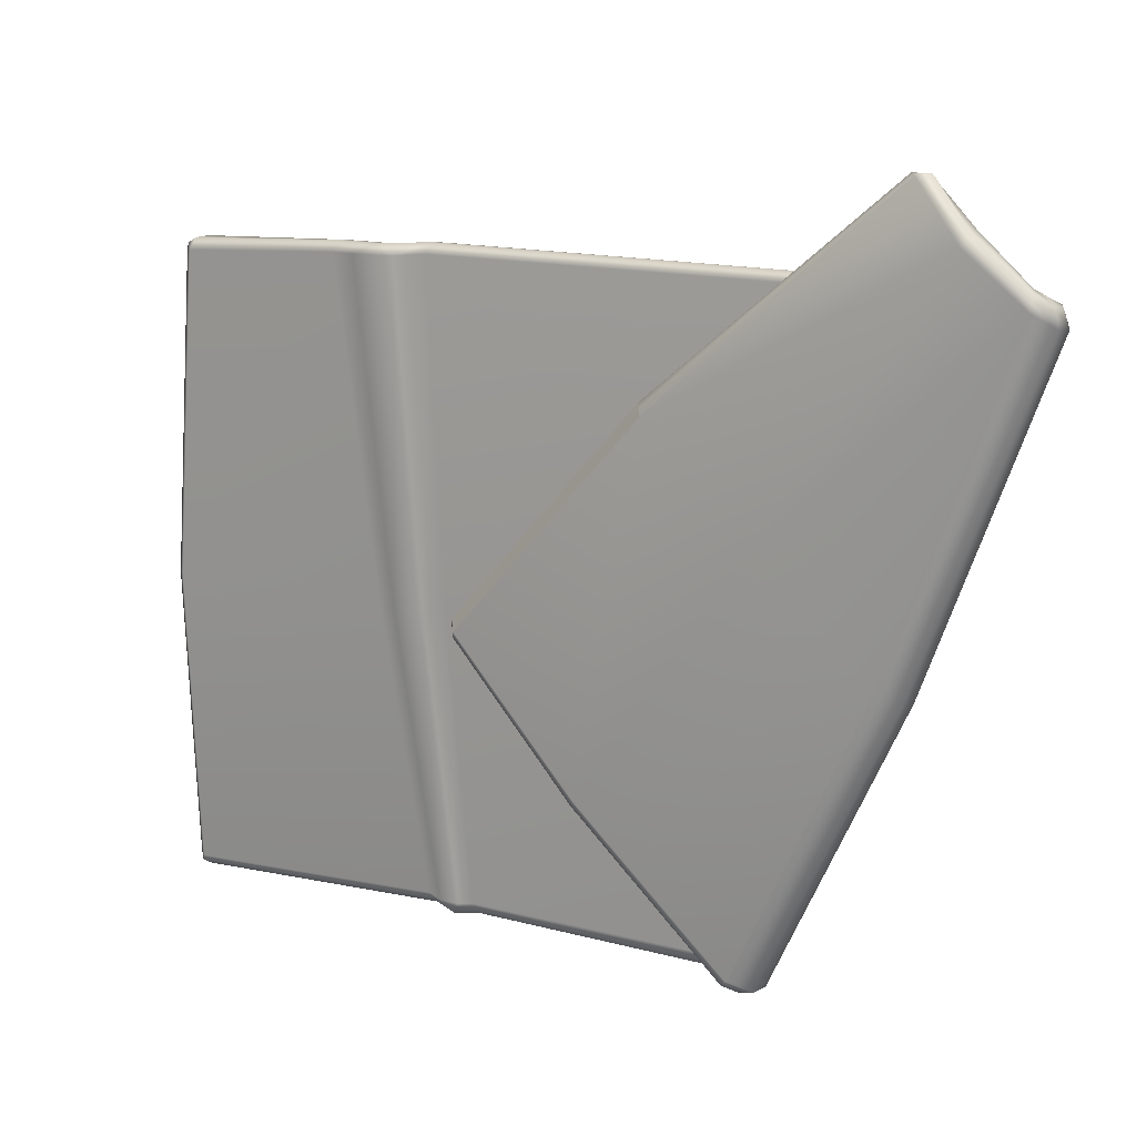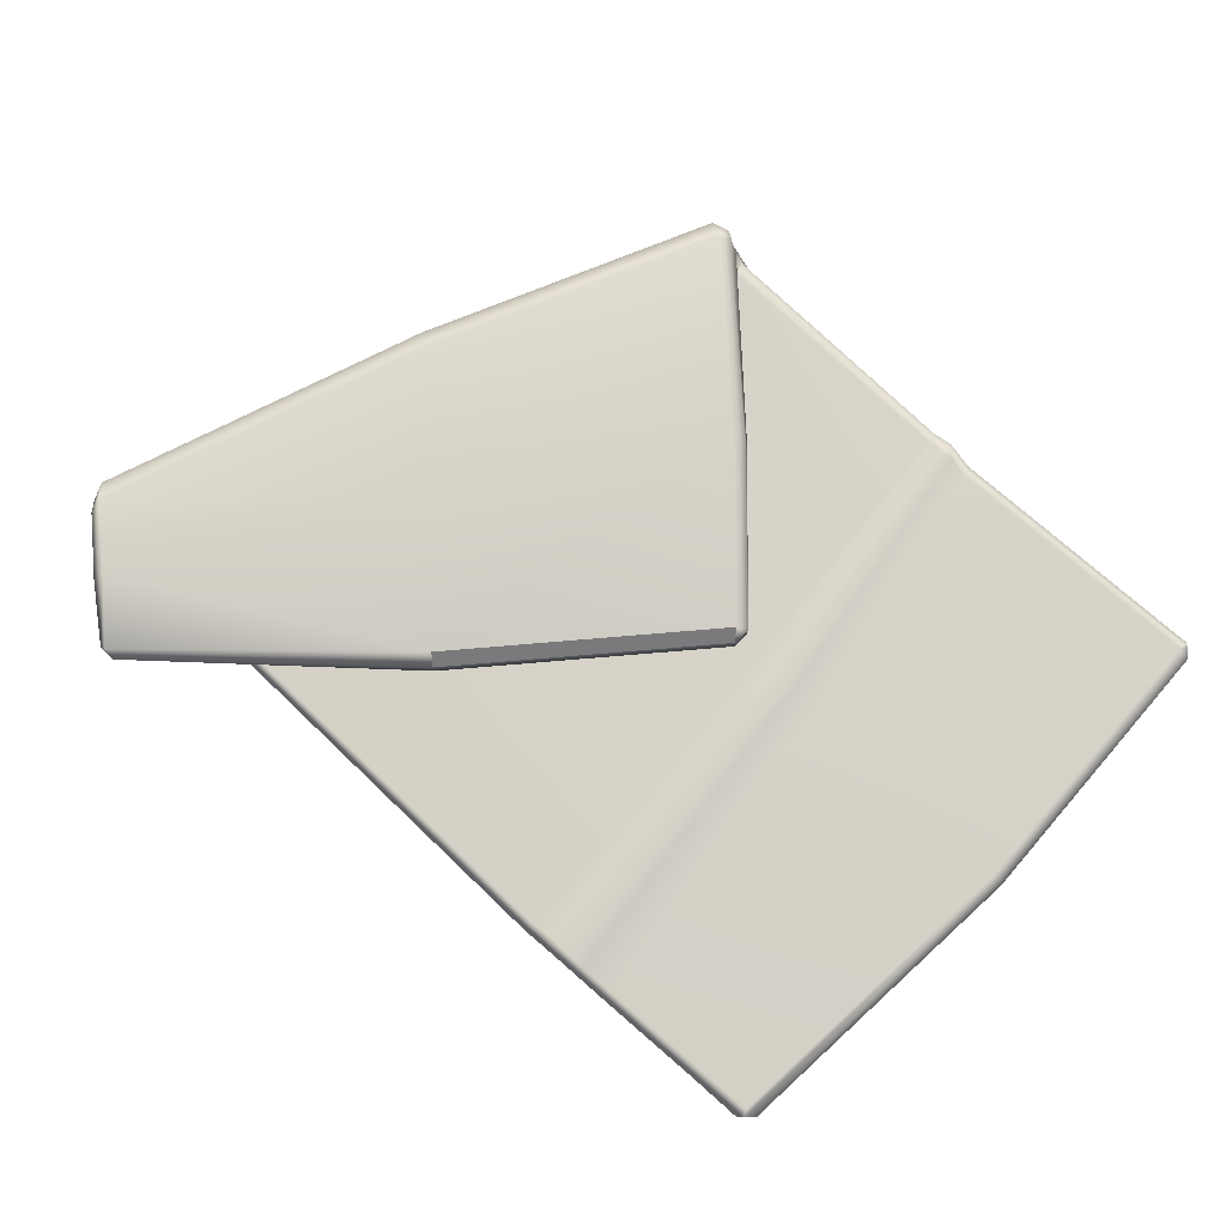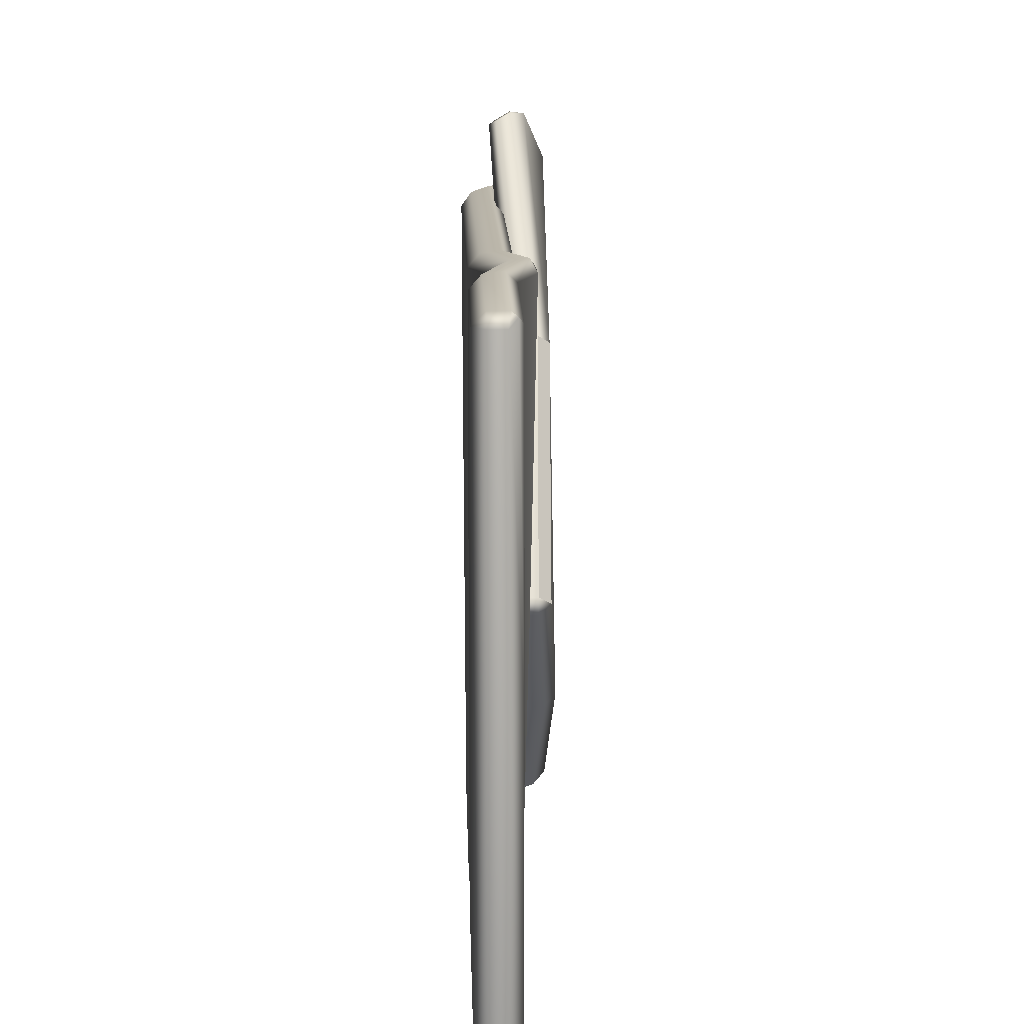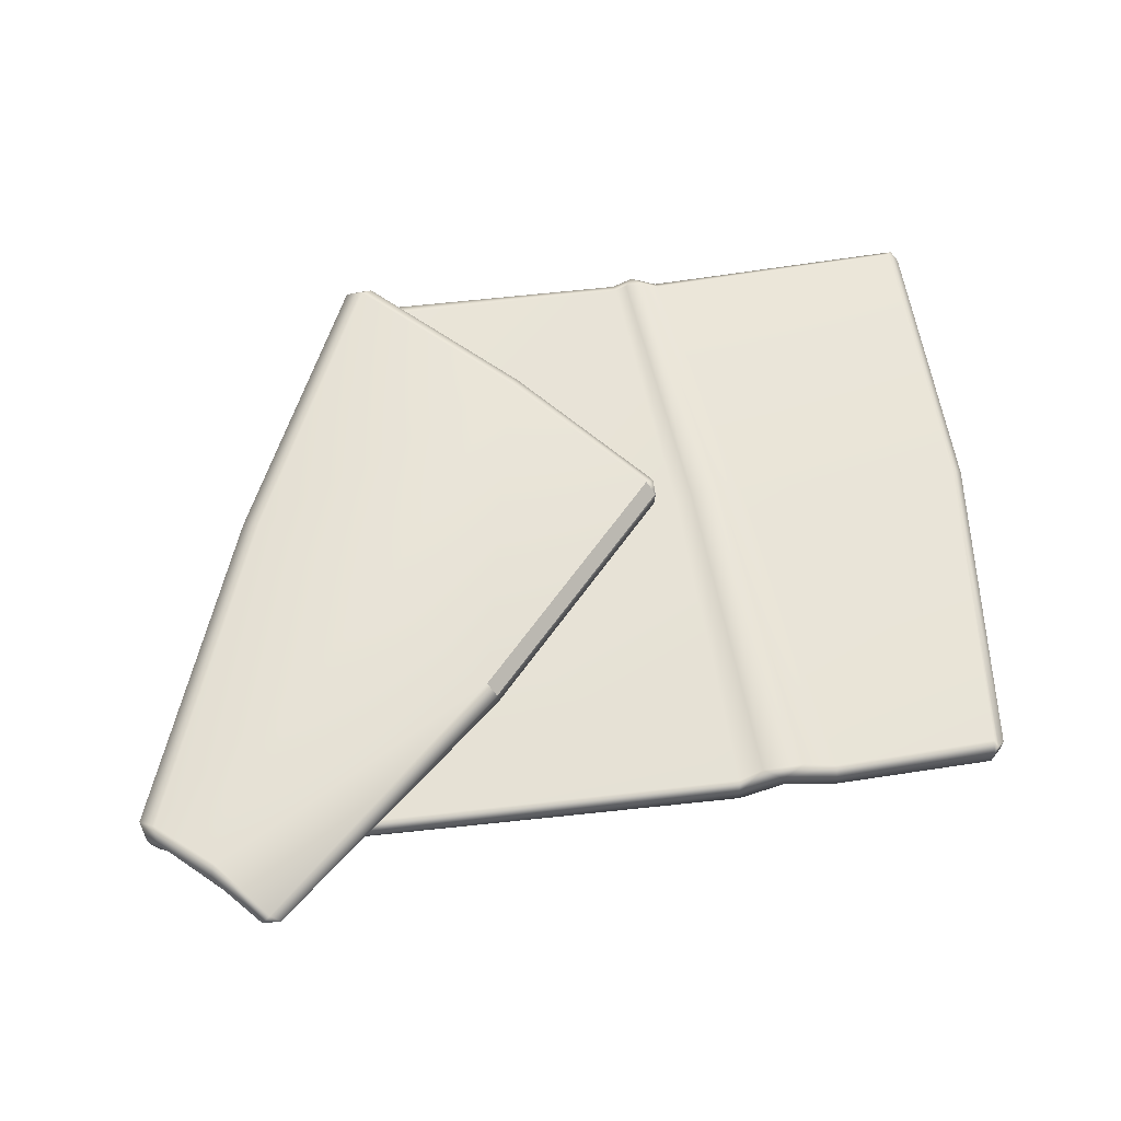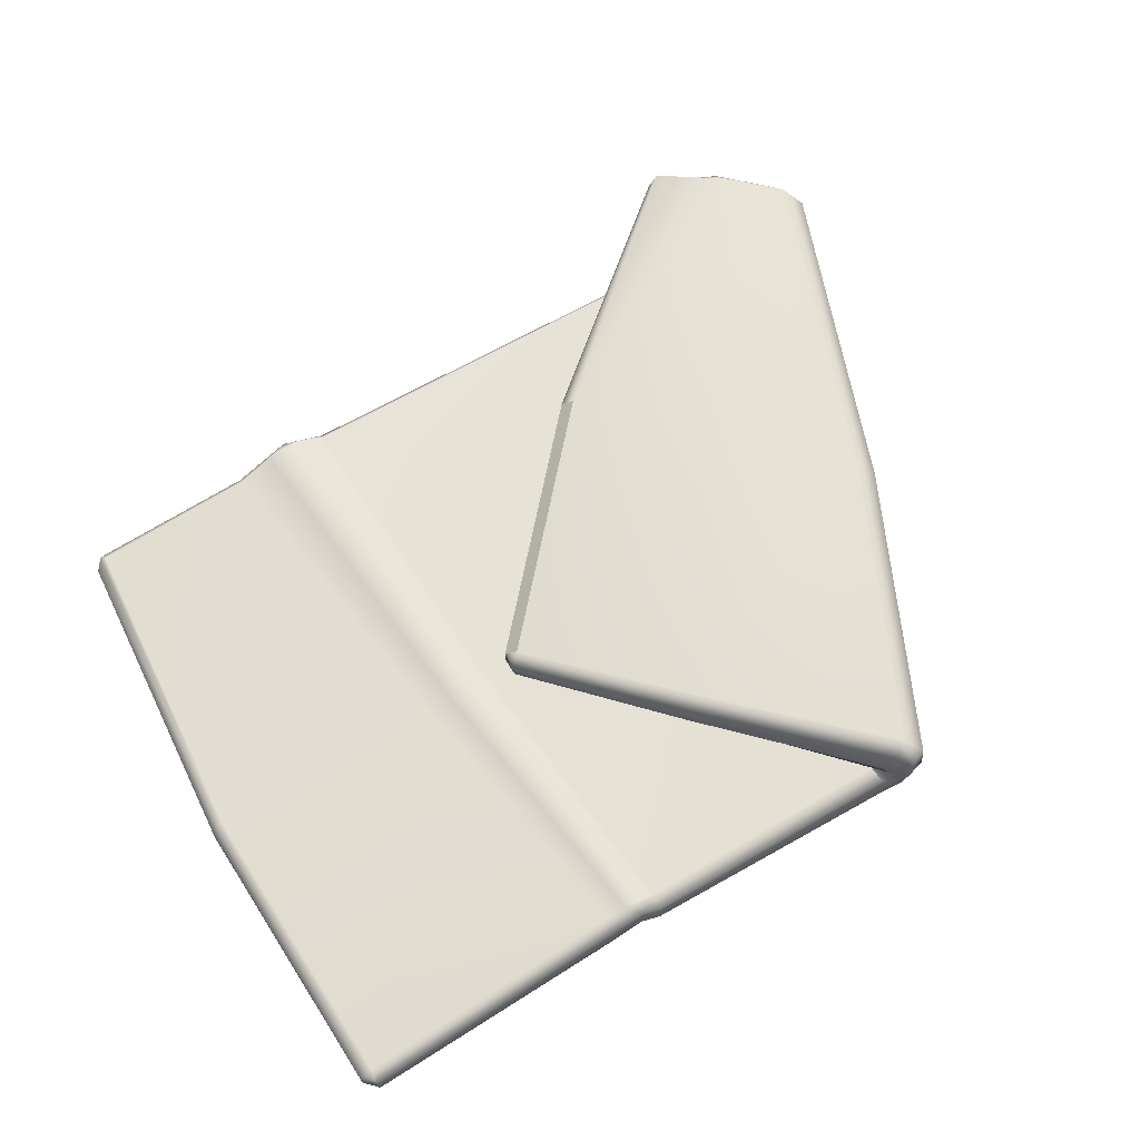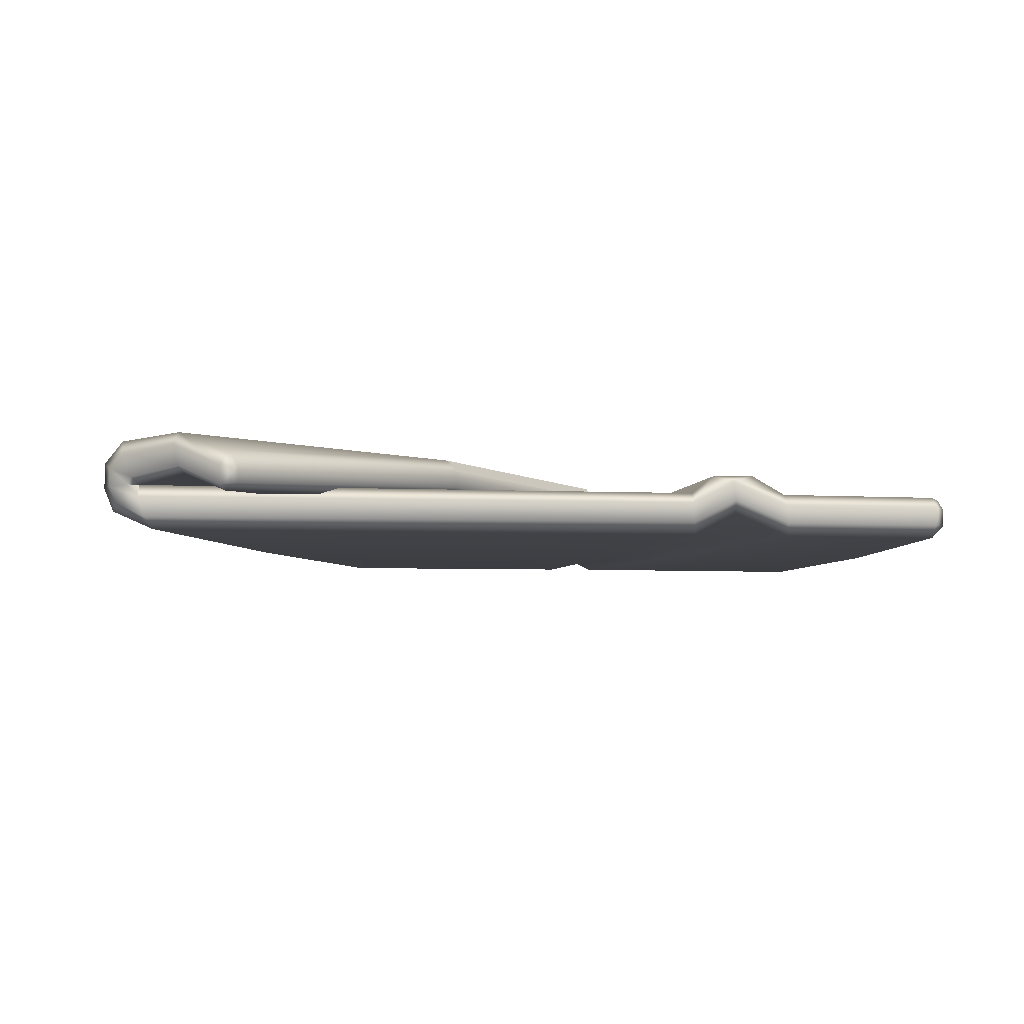
<metadata>
{"format":"obj","ext":"obj","renderer":"f3d","projection":"perspective","resolution":1024,"background":"white","views":[{"elev":14.4,"azim":-150.2,"up":"+Z"},{"elev":77.3,"azim":43.4,"up":"+Y"},{"elev":14.3,"azim":88.3,"up":"+Z"},{"elev":61.8,"azim":-6.9,"up":"+Y"},{"elev":65.4,"azim":149.7,"up":"+Y"},{"elev":-5.2,"azim":-8.3,"up":"+Y"}]}
</metadata>
<code>
g m_dlc2_towel_01
v -0.9993 0.06918 1.116
v -1.026 0.02205 1.12
v -0.9718 0.02227 1.119
v 0.3338 0.06781 -0.1716
v 0.3333 0.06776 -0.2261
v 0.3063 0.1063 -0.1987
v -0.9716 -0.02483 1.091
v 1.267 -0.1386 0.7813
v 1.305 -0.1001 0.7813
v 1.267 -0.1001 0.8198
v 1.305 -0.04646 0.7816
v 0.3339 0.01507 -0.1715
v 1.336 -0.04676 -1.081
v 1.298 -0.1001 -1.12
v 1.336 -0.1001 -1.081
v 1.298 -0.1386 -1.081
v -1.228 -0.1386 0.782
v -1.253 -0.1054 0.8264
v -0.4624 -0.09272 -1.105
v -0.4673 -0.1386 -1.073
v -1.349 -0.08478 0.7627
v -1.339 -0.06245 0.8132
v -0.5568 0.125 -1.047
v -0.5259 0.08742 -1.079
v -0.6111 0.06121 -1.091
v -0.5611 0.03888 -1.113
v -1.32 0.08657 0.8561
v -1.321 0.125 0.8154
v -1.358 0.04098 0.8211
v -1.375 0.06121 0.7702
v -0.538 -0.05566 -1.117
v -0.5853 -0.08478 -1.098
v -1.376 -0.01407 0.7606
v -1.359 -0.01226 0.8129
v -0.6123 -0.01407 -1.102
v -0.5584 -0.01191 -1.119
v -0.512 -0.009246 -1.092
v -0.4986 0.01707 -1.079
v -0.4652 -0.007921 -1.042
v -0.4792 -0.03918 -1.088
v 0.3335 0.01439 -0.226
v 0.307 -0.02356 -0.199
v 1.297 -0.008229 -1.081
v 1.313 -0.0238 -1.103
v 1.297 -0.04596 -1.119
v -1.302 -0.009035 0.8459
v -1.272 -0.0442 0.8458
v -1.268 -0.007922 0.8205
v -1.291 0.01308 0.857
v -1.008 -0.04698 1.078
v -1.026 -0.03088 1.088
v 1.267 -0.008231 0.7885
v 1.267 -0.04019 0.8202
v 1.28 -0.02115 0.8073
v -1.149 0.1386 0.959
v -0.09459 0.1386 -0.6143
v -0.06574 0.1005 -0.6442
v -0.053 0.03929 -0.6437
v -0.05168 0.00736 -0.6124
v -1.128 0.01322 0.976
v -1.149 0.03304 0.993
v -1.162 0.1001 0.9925
v -0.2576 0.08655 0.4948
v -0.2574 0.03282 0.4949
v -0.2887 0.0003914 0.4806
v -0.5652 0.01015 0.1451
v -0.8838 -0.007922 -0.1745
v 1.338 -0.00823 -0.1914
v 1.376 -0.04662 -0.1947
v 1.376 -0.1001 -0.1948
v 1.338 -0.1386 -0.1948
v -0.866 -0.1386 -0.2089
v -0.9852 -0.08478 -0.2313
v -1.012 -0.01407 -0.2342
v -1.011 0.06121 -0.2243
v -0.9569 0.125 -0.1792
v -0.5972 0.1386 0.136
v -0.2851 0.125 0.4677
v 0.7698 -0.1017 0.8365
v 0.5958 -0.03034 0.8465
v 0.4608 -0.1021 0.8484
v 0.4546 -0.04171 0.8557
v 0.5872 0.0301 0.8524
v 0.763 -0.04137 0.8429
v 0.4571 -0.008114 0.8265
v 0.7627 -0.00814 0.813
v 0.4051 -0.00811 -0.1742
v 0.6257 -0.008137 -0.1968
v 0.3207 -0.0081 -1.045
v 0.4723 -0.008135 -1.04
v 0.3174 -0.04311 -1.087
v 0.3827 -0.001939 -1.084
v 0.4656 -0.04388 -1.081
v 0.3237 -0.097 -1.094
v 0.3887 -0.05596 -1.089
v 0.4712 -0.09785 -1.087
v 0.3206 -0.1386 -1.058
v 0.387 -0.09654 -1.052
v 0.4714 -0.1386 -1.05
v 0.4118 -0.1386 -0.1873
v 0.5083 -0.08324 -0.1976
v 0.6311 -0.1386 -0.212
v 0.4707 -0.1386 0.8079
v 0.6043 -0.06768 0.8065
v 0.7761 -0.1386 0.7959
v 0.5265 0.04675 0.8233
v 0.6559 0.04985 0.8206
v 0.4557 0.03008 -0.1819
v 0.5497 0.03311 -0.1888
v 0.3566 0.01466 -1.045
v 0.42 0.01788 -1.043
v 0.3338 0.06781 -0.1716
v -1.349 -0.08478 0.7627
v -1.339 -0.06245 0.8132
v -0.6111 0.06121 -1.091
v -0.5611 0.03888 -1.113
v -1.359 -0.01226 0.8129
v -1.376 -0.01407 0.7606
v -0.538 -0.05566 -1.117
v -0.5584 -0.01191 -1.119
v -0.6123 -0.01407 -1.102
v -0.5853 -0.08478 -1.098
v -0.5259 0.08742 -1.079
v -0.06574 0.1005 -0.6442
v -0.5568 0.125 -1.047
v -0.09459 0.1386 -0.6143
v -0.2576 0.08655 0.4948
v -0.4673 -0.1386 -1.073
v -0.5853 -0.08478 -1.098
v -0.6111 0.06121 -1.091
v -0.5568 0.125 -1.047
v -0.9569 0.125 -0.1792
v -0.9852 -0.08478 -0.2313
v -0.5853 -0.08478 -1.098
v -0.6123 -0.01407 -1.102
v -1.012 -0.01407 -0.2342
v -0.6123 -0.01407 -1.102
v -0.9718 0.02227 1.119
v -1.026 0.02205 1.12
v 0.3063 0.1063 -0.1987
v -0.5611 0.03888 -1.113
v -0.5584 -0.01191 -1.119
v -0.512 -0.009246 -1.092
v -0.4624 -0.09272 -1.105
v 1.297 -0.04596 -1.119
v 1.313 -0.0238 -1.103
v -1.339 -0.06245 0.8132
v -1.359 -0.01226 0.8129
v -1.302 -0.009035 0.8459
v -1.253 -0.1054 0.8264
v 1.297 -0.008229 -1.081
v 1.28 -0.02115 0.8073
v 1.267 -0.04019 0.8202
v -0.4652 -0.007921 -1.042
v -0.05168 0.00736 -0.6124
v -0.512 -0.009246 -1.092
v -0.4792 -0.03918 -1.088
v -0.4652 -0.007921 -1.042
v -1.268 -0.007922 0.8205
v -1.302 -0.009035 0.8459
v -1.291 0.01308 0.857
v -1.149 0.03304 0.993
v 0.3063 0.1063 -0.1987
v -0.2851 0.125 0.4677
v 0.3063 0.1063 -0.1987
v -0.09459 0.1386 -0.6143
v 0.3333 0.06776 -0.2261
v 0.3335 0.01439 -0.226
v 0.307 -0.02356 -0.199
v -0.2887 0.0003914 0.4806
v 0.307 -0.02356 -0.199
v -1.149 0.03304 0.993
v -1.026 -0.03088 1.088
v -1.008 -0.04698 1.078
v -1.128 0.01322 0.976
v -1.026 -0.03088 1.088
v -1.026 0.02205 1.12
v -1.026 0.02205 1.12
v -1.162 0.1001 0.9925
v -1.149 0.1386 0.959
v -0.9993 0.06918 1.116
v -0.9716 -0.02483 1.091
v -0.9718 0.02227 1.119
v -0.2574 0.03282 0.4949
v -0.2887 0.0003914 0.4806
v -1.008 -0.04698 1.078
v -1.128 0.01322 0.976
v -1.268 -0.007922 0.8205
v 1.267 -0.008231 0.7885
v -1.228 -0.1386 0.782
v -1.349 -0.08478 0.7627
v -1.349 -0.08478 0.7627
v -1.376 -0.01407 0.7606
v -1.376 -0.01407 0.7606
v -1.375 0.06121 0.7702
v -1.321 0.125 0.8154
v -1.321 0.125 0.8154
v -1.149 0.1386 0.959
v -0.9993 0.06918 1.116
v -0.9993 0.06918 1.116
v -0.2851 0.125 0.4677
v 0.4608 -0.1021 0.8484
v -0.8838 -0.007922 -0.1745
v -0.4652 -0.007921 -1.042
v 0.3206 -0.1386 -1.058
v 0.3237 -0.097 -1.094
v -0.4792 -0.03918 -1.088
v 0.3174 -0.04311 -1.087
v 0.3207 -0.0081 -1.045
v -0.4652 -0.007921 -1.042
v -1.268 -0.007922 0.8205
v 0.4546 -0.04171 0.8557
v -1.272 -0.0442 0.8458
v 0.4571 -0.008114 0.8265
v -1.268 -0.007922 0.8205
v 0.4707 -0.1386 0.8079
v 1.267 -0.04019 0.8202
v 1.267 -0.1001 0.8198
v 1.267 -0.008231 0.7885
v 1.267 -0.04019 0.8202
v 0.763 -0.04137 0.8429
v 1.338 -0.00823 -0.1914
v 1.267 -0.008231 0.7885
v 0.7627 -0.00814 0.813
v 1.297 -0.008229 -1.081
v 1.297 -0.04596 -1.119
v 1.297 -0.008229 -1.081
v 0.4723 -0.008135 -1.04
v 1.298 -0.1001 -1.12
v 1.297 -0.04596 -1.119
v 0.4656 -0.04388 -1.081
v 1.298 -0.1001 -1.12
v 0.4712 -0.09785 -1.087
v 1.298 -0.1386 -1.081
v 1.338 -0.1386 -0.1948
v 1.298 -0.1386 -1.081
v 0.4714 -0.1386 -1.05
v 1.267 -0.1386 0.7813
v 1.267 -0.1386 0.7813
v 0.7761 -0.1386 0.7959
v 0.7698 -0.1017 0.8365
v 1.267 -0.1001 0.8198
v 0.5872 0.0301 0.8524
v 0.3827 -0.001939 -1.084
v 0.3887 -0.05596 -1.089
v 0.387 -0.09654 -1.052
v 0.6043 -0.06768 0.8065
v 0.5958 -0.03034 0.8465
v 0.5265 0.04675 0.8233
v 0.6559 0.04985 0.8206
v 0.3566 0.01466 -1.045
v 0.42 0.01788 -1.043
g m_dlc2_towel_01_0
f 4 6 78
f 63 4 78
f 28 27 62
f 55 28 62
f 28 30 27
f 30 29 27
f 30 118 29
f 118 117 29
f 62 27 61
f 27 49 61
f 27 29 49
f 29 117 46
f 49 29 46
f 62 61 176
f 177 62 176
f 51 7 3
f 2 51 3
f 51 50 7
f 50 185 7
f 185 184 7
f 12 41 5
f 112 12 5
f 64 12 112
f 42 12 64
f 12 42 41
f 65 42 64
f 127 64 112
f 5 140 112
f 127 183 64
f 183 182 64
f 183 127 200
f 127 201 200
f 24 23 56
f 57 24 56
f 24 26 23
f 26 25 23
f 16 15 70
f 71 16 70
f 70 15 69
f 15 13 69
f 15 16 14
f 13 15 14
f 14 44 13
f 14 45 44
f 13 44 151
f 151 69 13
f 151 68 69
f 11 69 68
f 68 54 11
f 11 54 53
f 11 53 10
f 10 9 11
f 69 11 9
f 70 69 9
f 71 70 9
f 9 10 8
f 8 71 9
f 68 189 54
f 22 21 17
f 18 22 17
f 18 17 103
f 202 18 103
f 202 103 248
f 103 247 248
f 248 247 241
f 247 240 241
f 241 240 239
f 242 241 239
f 32 31 19
f 20 32 19
f 20 19 94
f 97 20 94
f 98 97 94
f 245 98 94
f 99 98 245
f 233 99 245
f 99 233 232
f 234 99 232
f 34 33 113
f 114 34 113
f 36 35 115
f 116 36 115
f 121 120 119
f 122 121 119
f 119 120 37
f 40 119 37
f 144 119 40
f 40 91 144
f 91 206 144
f 95 206 91
f 244 95 91
f 96 95 244
f 231 96 244
f 231 230 96
f 230 229 96
f 58 38 123
f 124 58 123
f 141 123 38
f 142 141 38
f 143 142 38
f 58 155 38
f 155 154 38
f 154 143 38
f 124 167 58
f 167 124 165
f 124 166 165
f 167 168 58
f 58 168 155
f 168 169 155
f 126 125 76
f 77 126 76
f 77 164 126
f 164 163 126
f 77 76 197
f 198 77 197
f 77 198 164
f 198 199 164
f 129 128 72
f 73 129 72
f 73 72 190
f 191 73 190
f 72 128 205
f 100 72 205
f 72 100 190
f 100 216 190
f 101 100 205
f 246 101 205
f 102 101 246
f 237 102 246
f 102 237 235
f 237 236 235
f 102 235 105
f 102 105 101
f 235 238 105
f 104 216 100
f 101 104 100
f 105 104 101
f 132 131 130
f 75 132 130
f 75 130 136
f 130 137 136
f 75 136 194
f 195 75 194
f 75 195 132
f 195 196 132
f 135 134 133
f 74 135 133
f 74 133 192
f 193 74 192
f 67 39 59
f 66 67 59
f 66 59 170
f 59 171 170
f 66 170 186
f 187 66 186
f 66 187 67
f 187 188 67
f 139 138 1
f 146 145 43
f 148 147 47
f 149 148 47
f 147 150 47
f 149 47 48
f 47 150 81
f 82 47 81
f 83 82 81
f 80 83 81
f 84 83 80
f 79 84 80
f 84 79 217
f 79 218 217
f 153 152 52
f 158 157 156
f 161 160 159
f 162 161 159
f 60 162 159
f 174 173 172
f 175 174 172
f 180 179 178
f 181 180 178
f 204 203 87
f 89 204 87
f 87 203 214
f 203 215 214
f 108 87 214
f 249 108 214
f 109 108 249
f 250 109 249
f 109 252 108
f 252 251 108
f 251 89 87
f 108 251 87
f 250 224 109
f 224 88 109
f 88 224 222
f 224 223 222
f 88 222 225
f 90 88 225
f 90 252 109
f 88 90 109
f 209 208 207
f 210 209 207
f 92 208 209
f 110 92 209
f 110 111 92
f 111 228 92
f 228 93 92
f 228 227 93
f 227 226 93
f 212 85 211
f 213 212 211
f 106 85 212
f 243 106 212
f 243 107 106
f 86 107 243
f 221 86 243
f 221 220 86
f 220 219 86

</code>
